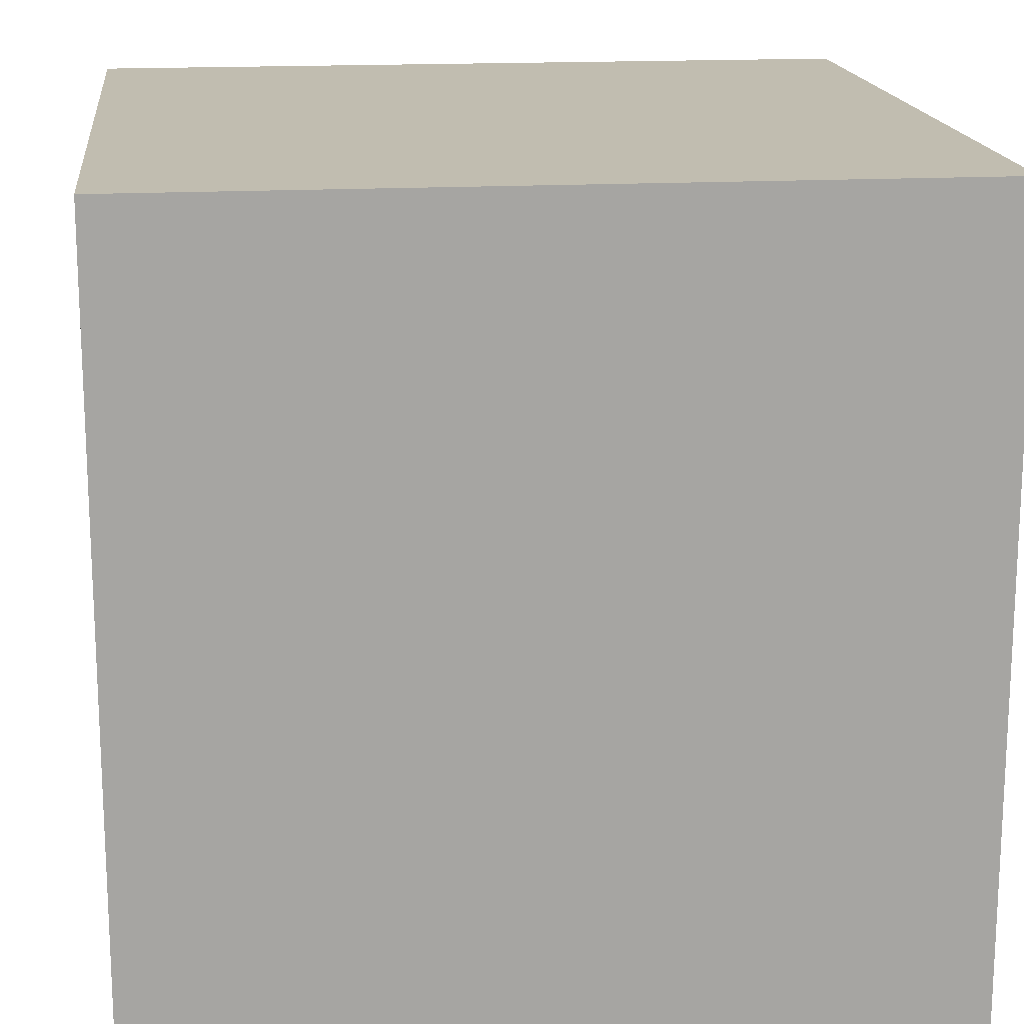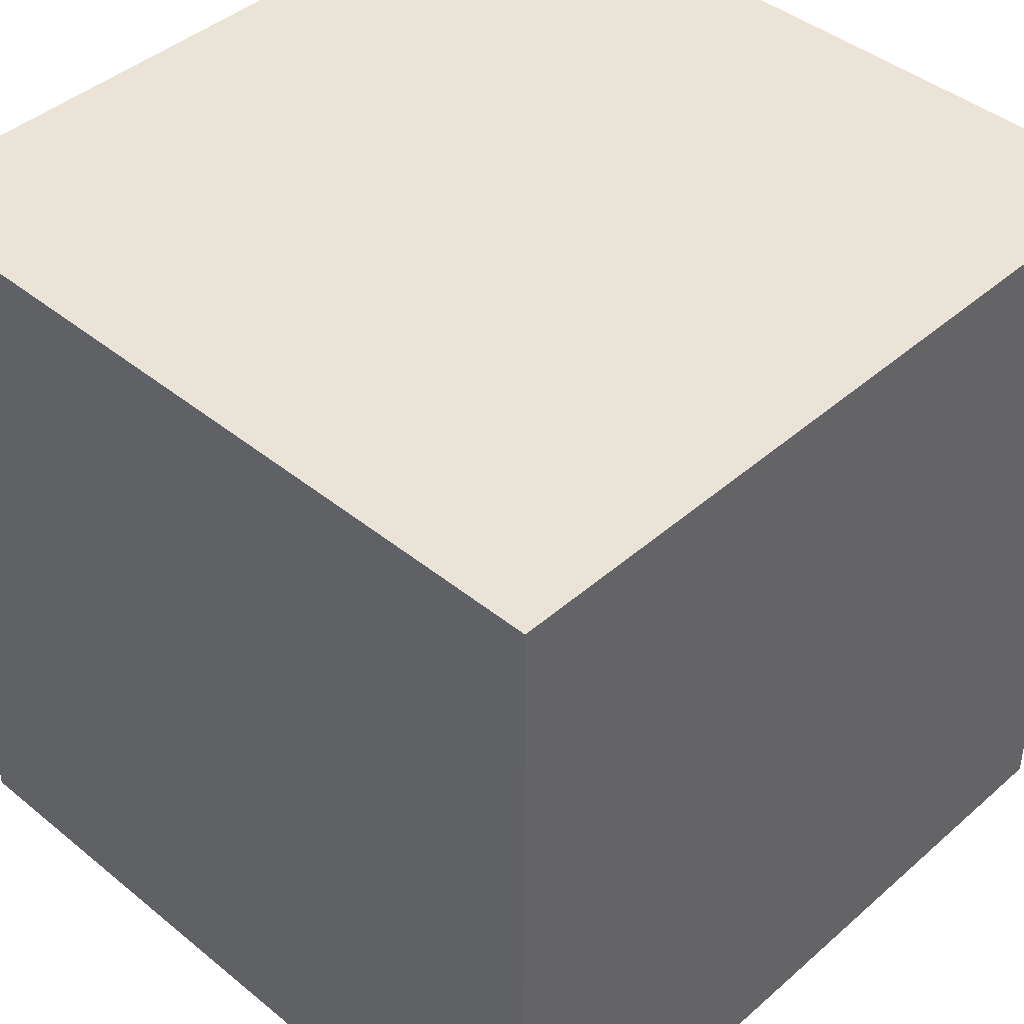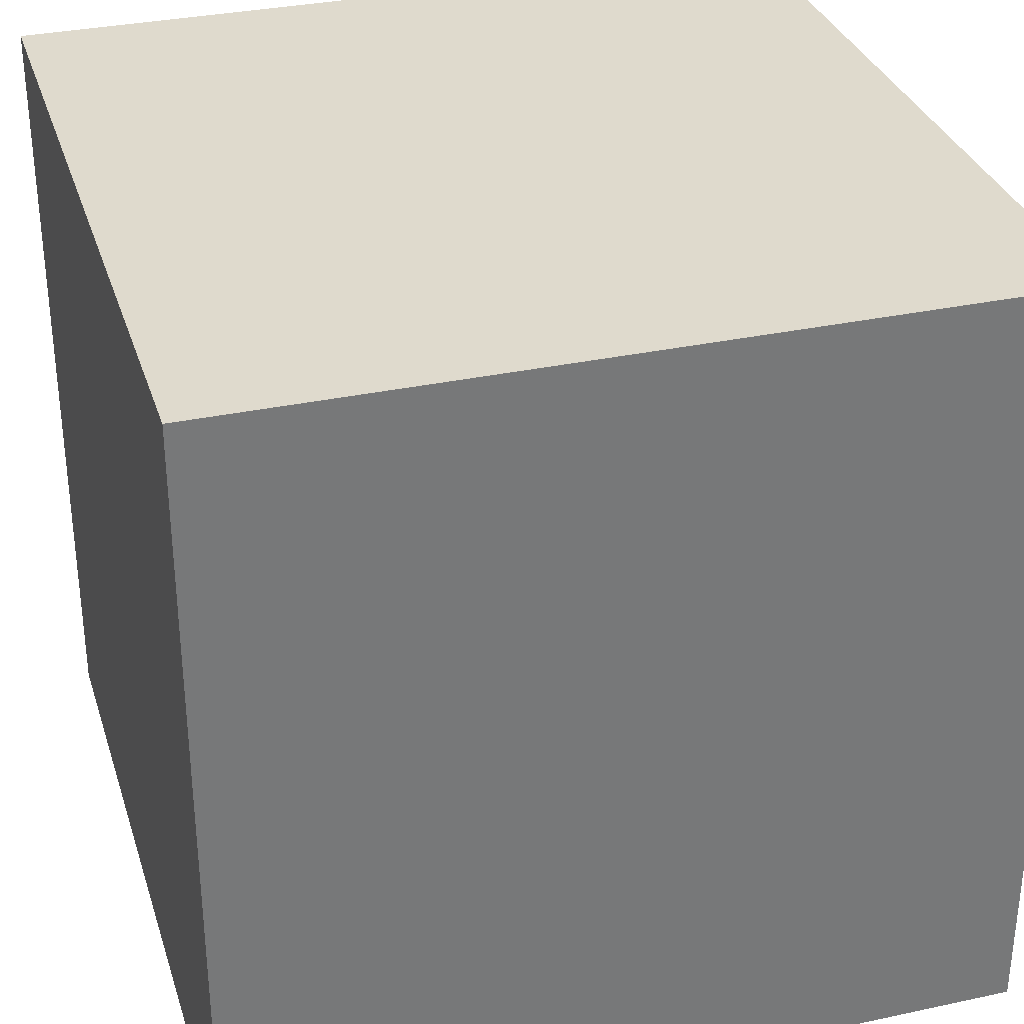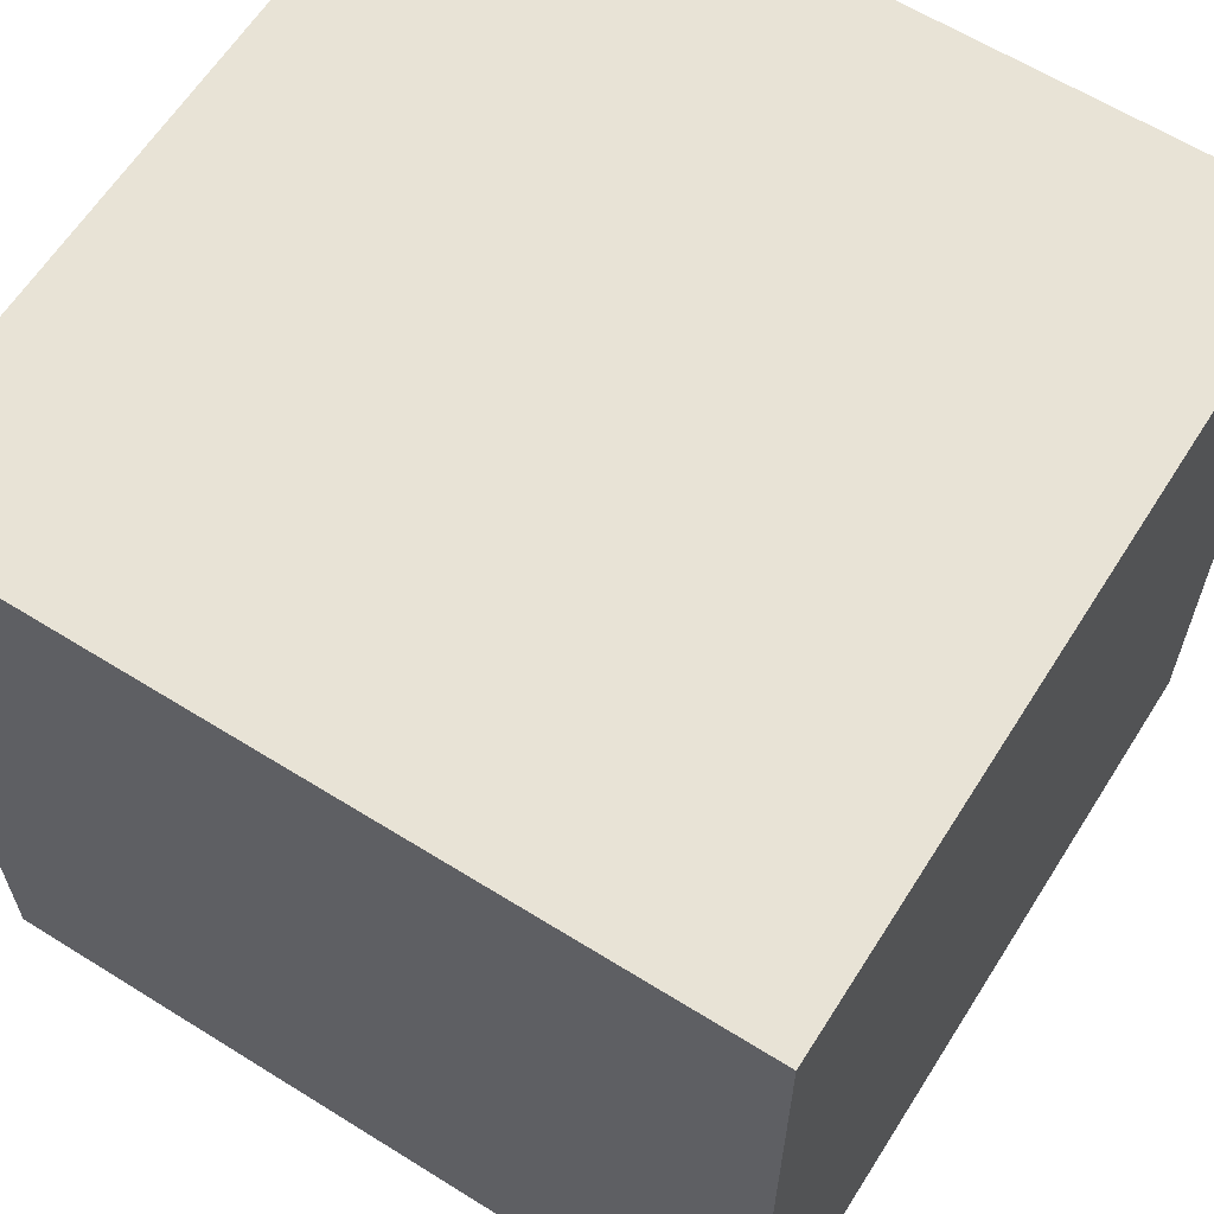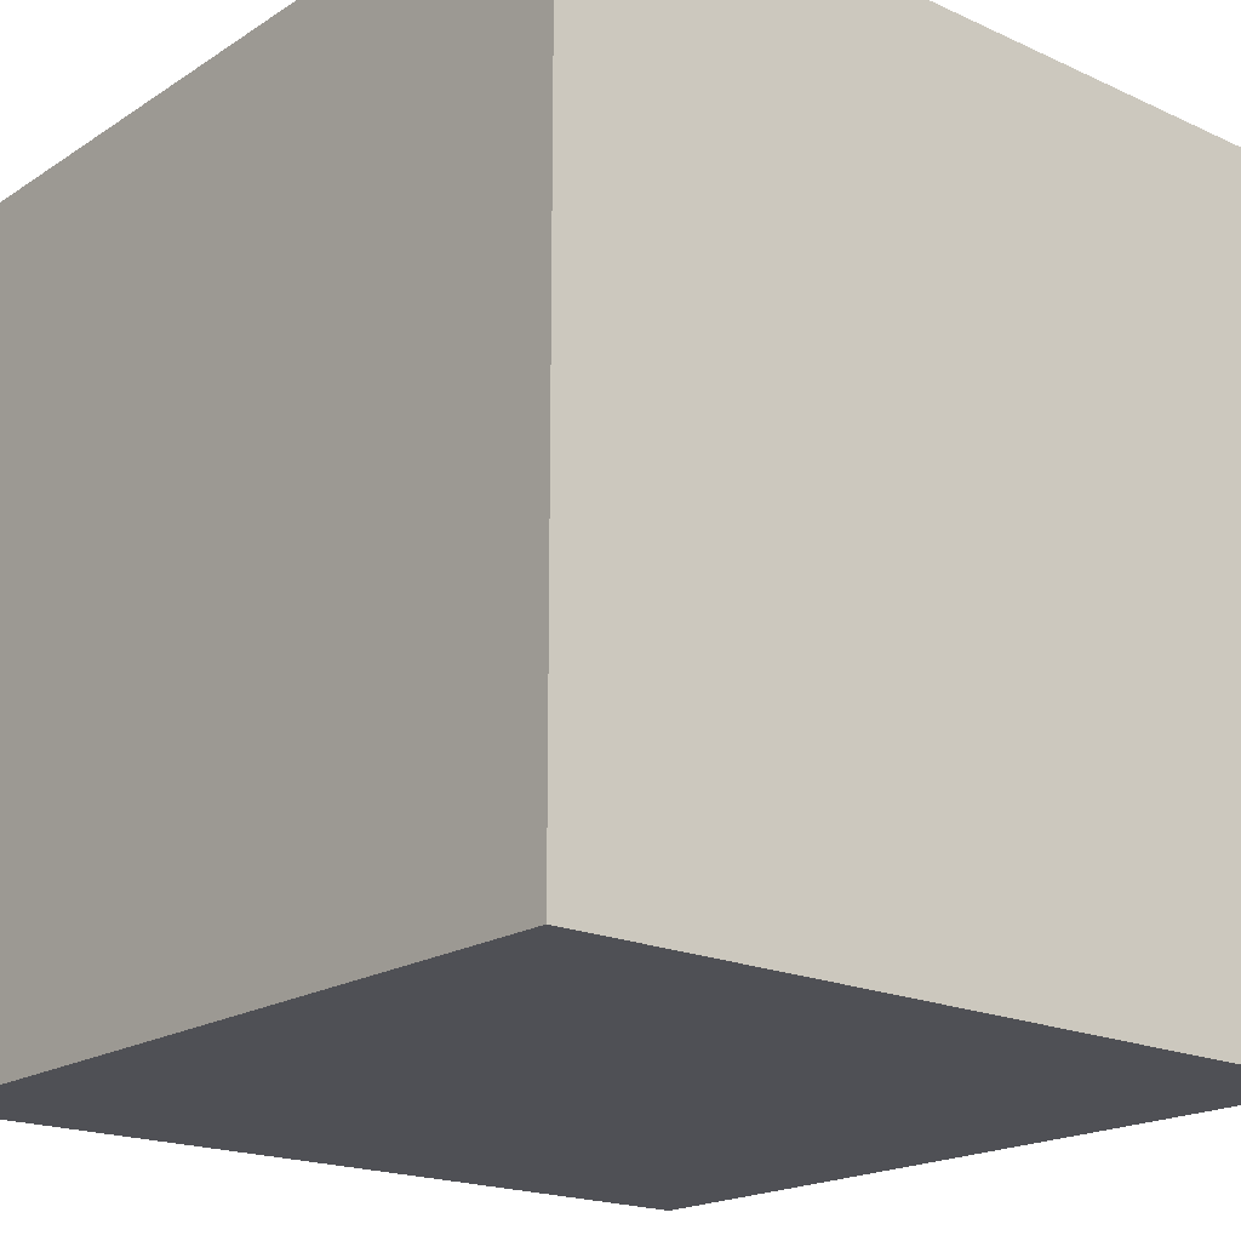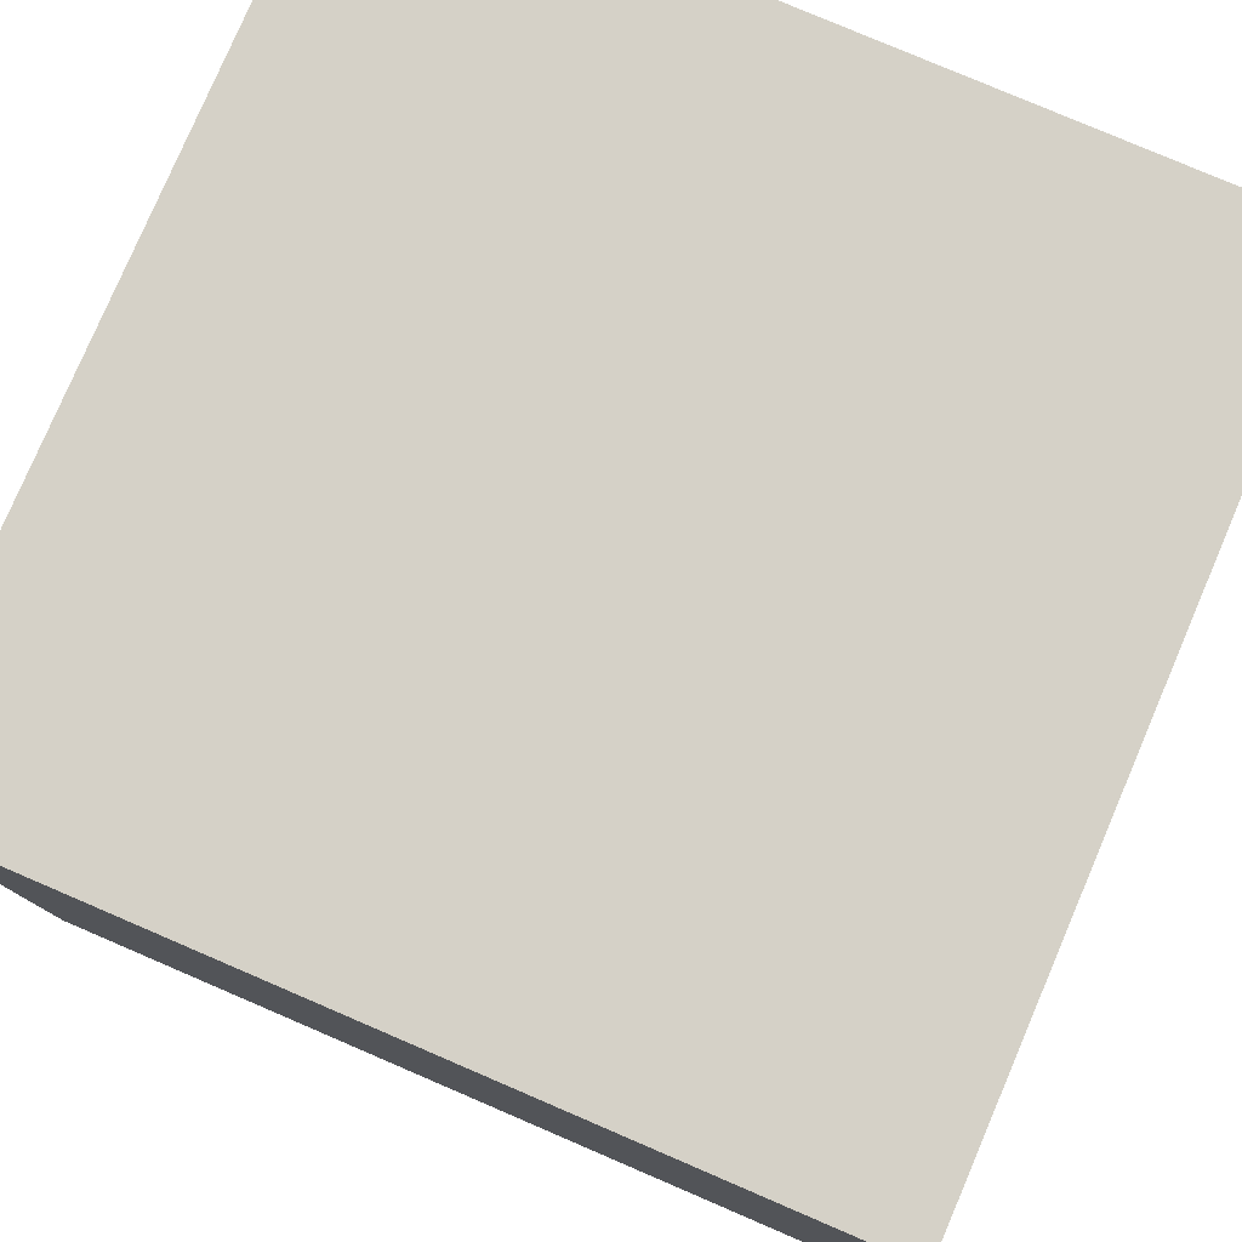
<metadata>
{"format":"obj","ext":"obj","renderer":"f3d","projection":"perspective","resolution":1024,"background":"white","views":[{"elev":16.7,"azim":-6.4,"up":"+Y"},{"elev":42.9,"azim":44.0,"up":"+Z"},{"elev":32.7,"azim":163.4,"up":"+Z"},{"elev":62.5,"azim":-147.7,"up":"+Y"},{"elev":-19.4,"azim":-40.3,"up":"+Z"},{"elev":79.1,"azim":23.2,"up":"+Z"}]}
</metadata>
<code>
v  0.5 0 -0.5
v  -0.5 0 0.5
v  -0.5 0 -0.5
v  0.5 0 0.5
v  0.5 1 0.5
v  0.5 1 -0.5
v  -0.5 1 0.5
v  -0.5 1 -0.5
g SketchUp
f 1 2 3
f 2 1 4
f 1 5 4
f 5 1 6
f 5 2 4
f 2 5 7
f 8 2 7
f 2 8 3
f 8 1 3
f 1 8 6
f 5 8 7
f 8 5 6

</code>
